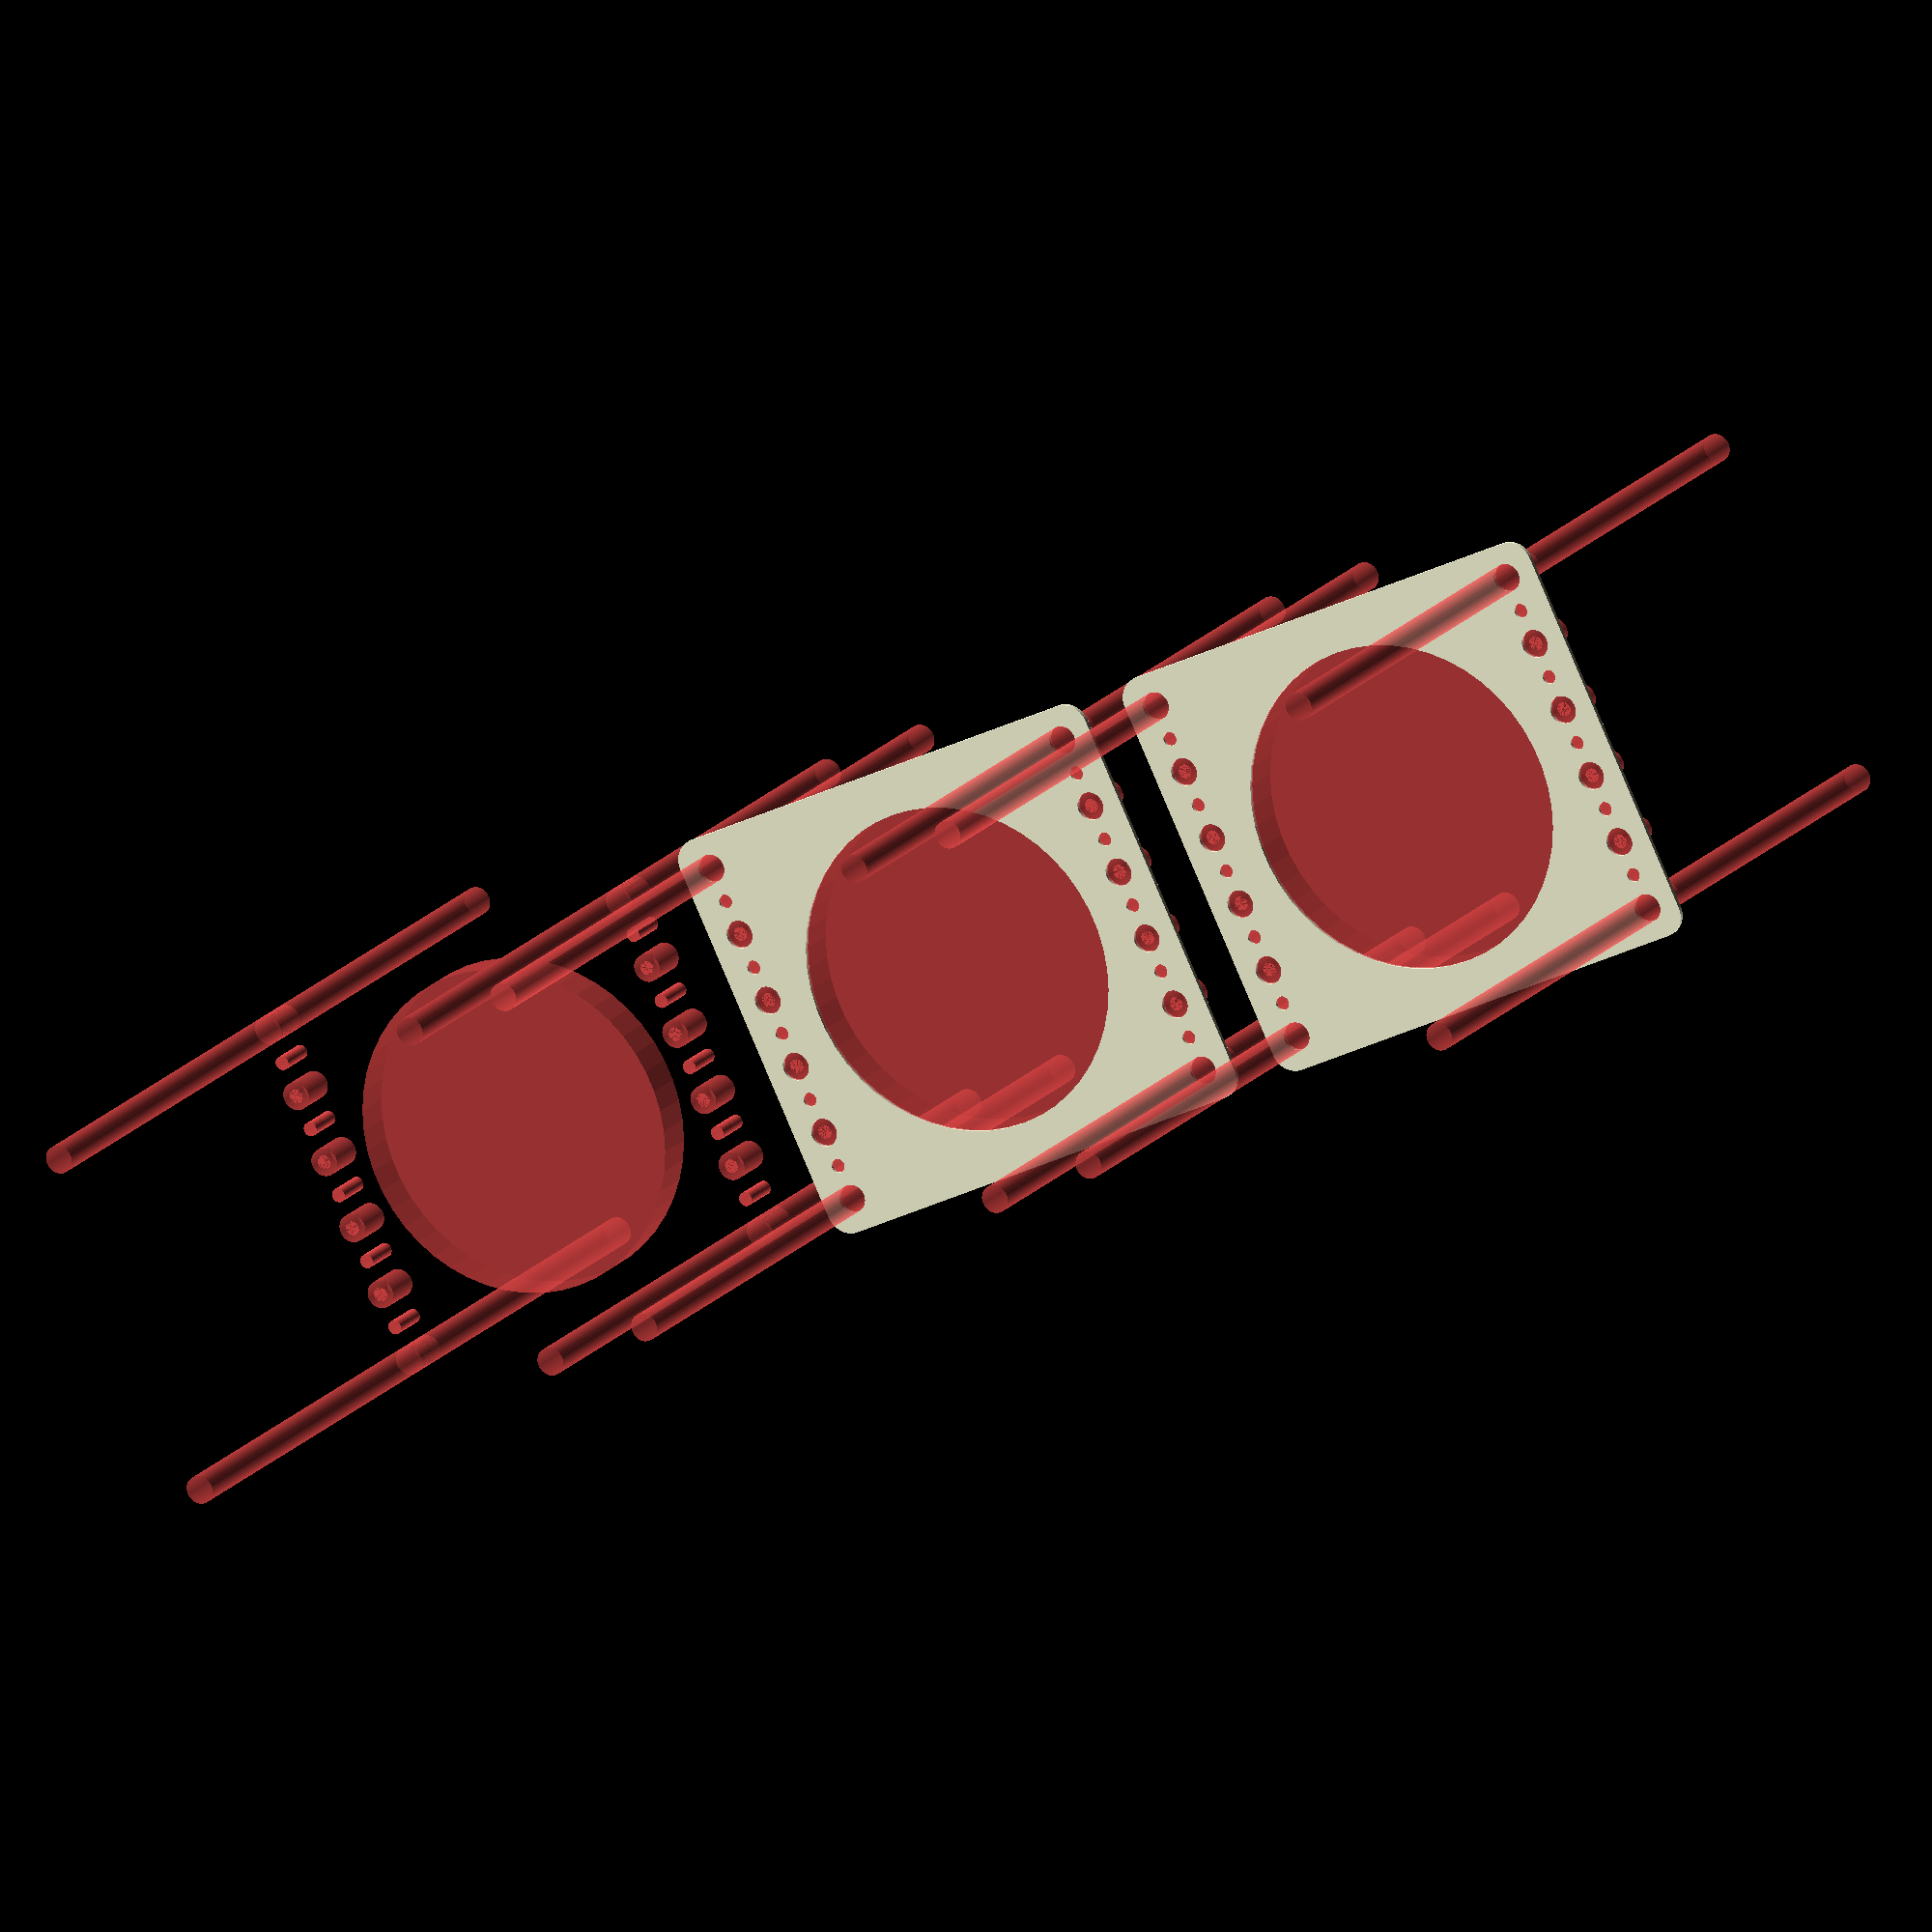
<openscad>
$fn = 50;


union() {
	translate(v = [0, 0, 0]) {
		projection() {
			intersection() {
				translate(v = [-500, -500, -3.0000000000]) {
					cube(size = [1000, 1000, 0.1000000000]);
				}
				difference() {
					union() {
						hull() {
							translate(v = [-39.5000000000, 47.0000000000, 0]) {
								cylinder(h = 9, r = 5);
							}
							translate(v = [39.5000000000, 47.0000000000, 0]) {
								cylinder(h = 9, r = 5);
							}
							translate(v = [-39.5000000000, -47.0000000000, 0]) {
								cylinder(h = 9, r = 5);
							}
							translate(v = [39.5000000000, -47.0000000000, 0]) {
								cylinder(h = 9, r = 5);
							}
						}
					}
					union() {
						#translate(v = [-37.5000000000, 45.0000000000, 0]) {
							cylinder(h = 9, r = 3.0000000000);
						}
						#translate(v = [-22.5000000000, 45.0000000000, 0]) {
							cylinder(h = 9, r = 3.0000000000);
						}
						#translate(v = [-7.5000000000, 45.0000000000, 0]) {
							cylinder(h = 9, r = 3.0000000000);
						}
						#translate(v = [7.5000000000, 45.0000000000, 0]) {
							cylinder(h = 9, r = 3.0000000000);
						}
						#translate(v = [22.5000000000, 45.0000000000, 0]) {
							cylinder(h = 9, r = 3.0000000000);
						}
						#translate(v = [37.5000000000, 45.0000000000, 0]) {
							cylinder(h = 9, r = 3.0000000000);
						}
						#translate(v = [-37.5000000000, -45.0000000000, 0]) {
							cylinder(h = 9, r = 3.0000000000);
						}
						#translate(v = [-22.5000000000, -45.0000000000, 0]) {
							cylinder(h = 9, r = 3.0000000000);
						}
						#translate(v = [-7.5000000000, -45.0000000000, 0]) {
							cylinder(h = 9, r = 3.0000000000);
						}
						#translate(v = [7.5000000000, -45.0000000000, 0]) {
							cylinder(h = 9, r = 3.0000000000);
						}
						#translate(v = [22.5000000000, -45.0000000000, 0]) {
							cylinder(h = 9, r = 3.0000000000);
						}
						#translate(v = [37.5000000000, -45.0000000000, 0]) {
							cylinder(h = 9, r = 3.0000000000);
						}
						#translate(v = [-37.5000000000, -45.0000000000, -100.0000000000]) {
							cylinder(h = 200, r = 3.0000000000);
						}
						#translate(v = [-37.5000000000, 45.0000000000, -100.0000000000]) {
							cylinder(h = 200, r = 3.0000000000);
						}
						#translate(v = [37.5000000000, -45.0000000000, -100.0000000000]) {
							cylinder(h = 200, r = 3.0000000000);
						}
						#translate(v = [37.5000000000, 45.0000000000, -100.0000000000]) {
							cylinder(h = 200, r = 3.0000000000);
						}
						#translate(v = [-37.5000000000, 45.0000000000, 0]) {
							cylinder(h = 9, r = 1.5000000000);
						}
						#translate(v = [-30.0000000000, 45.0000000000, 0]) {
							cylinder(h = 9, r = 1.5000000000);
						}
						#translate(v = [-22.5000000000, 45.0000000000, 0]) {
							cylinder(h = 9, r = 1.5000000000);
						}
						#translate(v = [-15.0000000000, 45.0000000000, 0]) {
							cylinder(h = 9, r = 1.5000000000);
						}
						#translate(v = [-7.5000000000, 45.0000000000, 0]) {
							cylinder(h = 9, r = 1.5000000000);
						}
						#translate(v = [0.0000000000, 45.0000000000, 0]) {
							cylinder(h = 9, r = 1.5000000000);
						}
						#translate(v = [7.5000000000, 45.0000000000, 0]) {
							cylinder(h = 9, r = 1.5000000000);
						}
						#translate(v = [15.0000000000, 45.0000000000, 0]) {
							cylinder(h = 9, r = 1.5000000000);
						}
						#translate(v = [22.5000000000, 45.0000000000, 0]) {
							cylinder(h = 9, r = 1.5000000000);
						}
						#translate(v = [30.0000000000, 45.0000000000, 0]) {
							cylinder(h = 9, r = 1.5000000000);
						}
						#translate(v = [37.5000000000, 45.0000000000, 0]) {
							cylinder(h = 9, r = 1.5000000000);
						}
						#translate(v = [-37.5000000000, -45.0000000000, 0]) {
							cylinder(h = 9, r = 1.5000000000);
						}
						#translate(v = [-30.0000000000, -45.0000000000, 0]) {
							cylinder(h = 9, r = 1.5000000000);
						}
						#translate(v = [-22.5000000000, -45.0000000000, 0]) {
							cylinder(h = 9, r = 1.5000000000);
						}
						#translate(v = [-15.0000000000, -45.0000000000, 0]) {
							cylinder(h = 9, r = 1.5000000000);
						}
						#translate(v = [-7.5000000000, -45.0000000000, 0]) {
							cylinder(h = 9, r = 1.5000000000);
						}
						#translate(v = [0.0000000000, -45.0000000000, 0]) {
							cylinder(h = 9, r = 1.5000000000);
						}
						#translate(v = [7.5000000000, -45.0000000000, 0]) {
							cylinder(h = 9, r = 1.5000000000);
						}
						#translate(v = [15.0000000000, -45.0000000000, 0]) {
							cylinder(h = 9, r = 1.5000000000);
						}
						#translate(v = [22.5000000000, -45.0000000000, 0]) {
							cylinder(h = 9, r = 1.5000000000);
						}
						#translate(v = [30.0000000000, -45.0000000000, 0]) {
							cylinder(h = 9, r = 1.5000000000);
						}
						#translate(v = [37.5000000000, -45.0000000000, 0]) {
							cylinder(h = 9, r = 1.5000000000);
						}
						#translate(v = [-37.5000000000, 45.0000000000, 0]) {
							cylinder(h = 9, r = 1.5000000000);
						}
						#translate(v = [-30.0000000000, 45.0000000000, 0]) {
							cylinder(h = 9, r = 1.5000000000);
						}
						#translate(v = [-22.5000000000, 45.0000000000, 0]) {
							cylinder(h = 9, r = 1.5000000000);
						}
						#translate(v = [-15.0000000000, 45.0000000000, 0]) {
							cylinder(h = 9, r = 1.5000000000);
						}
						#translate(v = [-7.5000000000, 45.0000000000, 0]) {
							cylinder(h = 9, r = 1.5000000000);
						}
						#translate(v = [0.0000000000, 45.0000000000, 0]) {
							cylinder(h = 9, r = 1.5000000000);
						}
						#translate(v = [7.5000000000, 45.0000000000, 0]) {
							cylinder(h = 9, r = 1.5000000000);
						}
						#translate(v = [15.0000000000, 45.0000000000, 0]) {
							cylinder(h = 9, r = 1.5000000000);
						}
						#translate(v = [22.5000000000, 45.0000000000, 0]) {
							cylinder(h = 9, r = 1.5000000000);
						}
						#translate(v = [30.0000000000, 45.0000000000, 0]) {
							cylinder(h = 9, r = 1.5000000000);
						}
						#translate(v = [37.5000000000, 45.0000000000, 0]) {
							cylinder(h = 9, r = 1.5000000000);
						}
						#translate(v = [-37.5000000000, -45.0000000000, 0]) {
							cylinder(h = 9, r = 1.5000000000);
						}
						#translate(v = [-30.0000000000, -45.0000000000, 0]) {
							cylinder(h = 9, r = 1.5000000000);
						}
						#translate(v = [-22.5000000000, -45.0000000000, 0]) {
							cylinder(h = 9, r = 1.5000000000);
						}
						#translate(v = [-15.0000000000, -45.0000000000, 0]) {
							cylinder(h = 9, r = 1.5000000000);
						}
						#translate(v = [-7.5000000000, -45.0000000000, 0]) {
							cylinder(h = 9, r = 1.5000000000);
						}
						#translate(v = [0.0000000000, -45.0000000000, 0]) {
							cylinder(h = 9, r = 1.5000000000);
						}
						#translate(v = [7.5000000000, -45.0000000000, 0]) {
							cylinder(h = 9, r = 1.5000000000);
						}
						#translate(v = [15.0000000000, -45.0000000000, 0]) {
							cylinder(h = 9, r = 1.5000000000);
						}
						#translate(v = [22.5000000000, -45.0000000000, 0]) {
							cylinder(h = 9, r = 1.5000000000);
						}
						#translate(v = [30.0000000000, -45.0000000000, 0]) {
							cylinder(h = 9, r = 1.5000000000);
						}
						#translate(v = [37.5000000000, -45.0000000000, 0]) {
							cylinder(h = 9, r = 1.5000000000);
						}
						#translate(v = [-37.5000000000, 45.0000000000, 0]) {
							cylinder(h = 9, r = 1.5000000000);
						}
						#translate(v = [-30.0000000000, 45.0000000000, 0]) {
							cylinder(h = 9, r = 1.5000000000);
						}
						#translate(v = [-22.5000000000, 45.0000000000, 0]) {
							cylinder(h = 9, r = 1.5000000000);
						}
						#translate(v = [-15.0000000000, 45.0000000000, 0]) {
							cylinder(h = 9, r = 1.5000000000);
						}
						#translate(v = [-7.5000000000, 45.0000000000, 0]) {
							cylinder(h = 9, r = 1.5000000000);
						}
						#translate(v = [0.0000000000, 45.0000000000, 0]) {
							cylinder(h = 9, r = 1.5000000000);
						}
						#translate(v = [7.5000000000, 45.0000000000, 0]) {
							cylinder(h = 9, r = 1.5000000000);
						}
						#translate(v = [15.0000000000, 45.0000000000, 0]) {
							cylinder(h = 9, r = 1.5000000000);
						}
						#translate(v = [22.5000000000, 45.0000000000, 0]) {
							cylinder(h = 9, r = 1.5000000000);
						}
						#translate(v = [30.0000000000, 45.0000000000, 0]) {
							cylinder(h = 9, r = 1.5000000000);
						}
						#translate(v = [37.5000000000, 45.0000000000, 0]) {
							cylinder(h = 9, r = 1.5000000000);
						}
						#translate(v = [-37.5000000000, -45.0000000000, 0]) {
							cylinder(h = 9, r = 1.5000000000);
						}
						#translate(v = [-30.0000000000, -45.0000000000, 0]) {
							cylinder(h = 9, r = 1.5000000000);
						}
						#translate(v = [-22.5000000000, -45.0000000000, 0]) {
							cylinder(h = 9, r = 1.5000000000);
						}
						#translate(v = [-15.0000000000, -45.0000000000, 0]) {
							cylinder(h = 9, r = 1.5000000000);
						}
						#translate(v = [-7.5000000000, -45.0000000000, 0]) {
							cylinder(h = 9, r = 1.5000000000);
						}
						#translate(v = [0.0000000000, -45.0000000000, 0]) {
							cylinder(h = 9, r = 1.5000000000);
						}
						#translate(v = [7.5000000000, -45.0000000000, 0]) {
							cylinder(h = 9, r = 1.5000000000);
						}
						#translate(v = [15.0000000000, -45.0000000000, 0]) {
							cylinder(h = 9, r = 1.5000000000);
						}
						#translate(v = [22.5000000000, -45.0000000000, 0]) {
							cylinder(h = 9, r = 1.5000000000);
						}
						#translate(v = [30.0000000000, -45.0000000000, 0]) {
							cylinder(h = 9, r = 1.5000000000);
						}
						#translate(v = [37.5000000000, -45.0000000000, 0]) {
							cylinder(h = 9, r = 1.5000000000);
						}
						#cylinder(h = 9, r = 35.0000000000);
					}
				}
			}
		}
	}
	translate(v = [0, 114, 0]) {
		projection() {
			intersection() {
				translate(v = [-500, -500, 0.0000000000]) {
					cube(size = [1000, 1000, 0.1000000000]);
				}
				difference() {
					union() {
						hull() {
							translate(v = [-39.5000000000, 47.0000000000, 0]) {
								cylinder(h = 9, r = 5);
							}
							translate(v = [39.5000000000, 47.0000000000, 0]) {
								cylinder(h = 9, r = 5);
							}
							translate(v = [-39.5000000000, -47.0000000000, 0]) {
								cylinder(h = 9, r = 5);
							}
							translate(v = [39.5000000000, -47.0000000000, 0]) {
								cylinder(h = 9, r = 5);
							}
						}
					}
					union() {
						#translate(v = [-37.5000000000, 45.0000000000, 0]) {
							cylinder(h = 9, r = 3.0000000000);
						}
						#translate(v = [-22.5000000000, 45.0000000000, 0]) {
							cylinder(h = 9, r = 3.0000000000);
						}
						#translate(v = [-7.5000000000, 45.0000000000, 0]) {
							cylinder(h = 9, r = 3.0000000000);
						}
						#translate(v = [7.5000000000, 45.0000000000, 0]) {
							cylinder(h = 9, r = 3.0000000000);
						}
						#translate(v = [22.5000000000, 45.0000000000, 0]) {
							cylinder(h = 9, r = 3.0000000000);
						}
						#translate(v = [37.5000000000, 45.0000000000, 0]) {
							cylinder(h = 9, r = 3.0000000000);
						}
						#translate(v = [-37.5000000000, -45.0000000000, 0]) {
							cylinder(h = 9, r = 3.0000000000);
						}
						#translate(v = [-22.5000000000, -45.0000000000, 0]) {
							cylinder(h = 9, r = 3.0000000000);
						}
						#translate(v = [-7.5000000000, -45.0000000000, 0]) {
							cylinder(h = 9, r = 3.0000000000);
						}
						#translate(v = [7.5000000000, -45.0000000000, 0]) {
							cylinder(h = 9, r = 3.0000000000);
						}
						#translate(v = [22.5000000000, -45.0000000000, 0]) {
							cylinder(h = 9, r = 3.0000000000);
						}
						#translate(v = [37.5000000000, -45.0000000000, 0]) {
							cylinder(h = 9, r = 3.0000000000);
						}
						#translate(v = [-37.5000000000, -45.0000000000, -100.0000000000]) {
							cylinder(h = 200, r = 3.0000000000);
						}
						#translate(v = [-37.5000000000, 45.0000000000, -100.0000000000]) {
							cylinder(h = 200, r = 3.0000000000);
						}
						#translate(v = [37.5000000000, -45.0000000000, -100.0000000000]) {
							cylinder(h = 200, r = 3.0000000000);
						}
						#translate(v = [37.5000000000, 45.0000000000, -100.0000000000]) {
							cylinder(h = 200, r = 3.0000000000);
						}
						#translate(v = [-37.5000000000, 45.0000000000, 0]) {
							cylinder(h = 9, r = 1.5000000000);
						}
						#translate(v = [-30.0000000000, 45.0000000000, 0]) {
							cylinder(h = 9, r = 1.5000000000);
						}
						#translate(v = [-22.5000000000, 45.0000000000, 0]) {
							cylinder(h = 9, r = 1.5000000000);
						}
						#translate(v = [-15.0000000000, 45.0000000000, 0]) {
							cylinder(h = 9, r = 1.5000000000);
						}
						#translate(v = [-7.5000000000, 45.0000000000, 0]) {
							cylinder(h = 9, r = 1.5000000000);
						}
						#translate(v = [0.0000000000, 45.0000000000, 0]) {
							cylinder(h = 9, r = 1.5000000000);
						}
						#translate(v = [7.5000000000, 45.0000000000, 0]) {
							cylinder(h = 9, r = 1.5000000000);
						}
						#translate(v = [15.0000000000, 45.0000000000, 0]) {
							cylinder(h = 9, r = 1.5000000000);
						}
						#translate(v = [22.5000000000, 45.0000000000, 0]) {
							cylinder(h = 9, r = 1.5000000000);
						}
						#translate(v = [30.0000000000, 45.0000000000, 0]) {
							cylinder(h = 9, r = 1.5000000000);
						}
						#translate(v = [37.5000000000, 45.0000000000, 0]) {
							cylinder(h = 9, r = 1.5000000000);
						}
						#translate(v = [-37.5000000000, -45.0000000000, 0]) {
							cylinder(h = 9, r = 1.5000000000);
						}
						#translate(v = [-30.0000000000, -45.0000000000, 0]) {
							cylinder(h = 9, r = 1.5000000000);
						}
						#translate(v = [-22.5000000000, -45.0000000000, 0]) {
							cylinder(h = 9, r = 1.5000000000);
						}
						#translate(v = [-15.0000000000, -45.0000000000, 0]) {
							cylinder(h = 9, r = 1.5000000000);
						}
						#translate(v = [-7.5000000000, -45.0000000000, 0]) {
							cylinder(h = 9, r = 1.5000000000);
						}
						#translate(v = [0.0000000000, -45.0000000000, 0]) {
							cylinder(h = 9, r = 1.5000000000);
						}
						#translate(v = [7.5000000000, -45.0000000000, 0]) {
							cylinder(h = 9, r = 1.5000000000);
						}
						#translate(v = [15.0000000000, -45.0000000000, 0]) {
							cylinder(h = 9, r = 1.5000000000);
						}
						#translate(v = [22.5000000000, -45.0000000000, 0]) {
							cylinder(h = 9, r = 1.5000000000);
						}
						#translate(v = [30.0000000000, -45.0000000000, 0]) {
							cylinder(h = 9, r = 1.5000000000);
						}
						#translate(v = [37.5000000000, -45.0000000000, 0]) {
							cylinder(h = 9, r = 1.5000000000);
						}
						#translate(v = [-37.5000000000, 45.0000000000, 0]) {
							cylinder(h = 9, r = 1.5000000000);
						}
						#translate(v = [-30.0000000000, 45.0000000000, 0]) {
							cylinder(h = 9, r = 1.5000000000);
						}
						#translate(v = [-22.5000000000, 45.0000000000, 0]) {
							cylinder(h = 9, r = 1.5000000000);
						}
						#translate(v = [-15.0000000000, 45.0000000000, 0]) {
							cylinder(h = 9, r = 1.5000000000);
						}
						#translate(v = [-7.5000000000, 45.0000000000, 0]) {
							cylinder(h = 9, r = 1.5000000000);
						}
						#translate(v = [0.0000000000, 45.0000000000, 0]) {
							cylinder(h = 9, r = 1.5000000000);
						}
						#translate(v = [7.5000000000, 45.0000000000, 0]) {
							cylinder(h = 9, r = 1.5000000000);
						}
						#translate(v = [15.0000000000, 45.0000000000, 0]) {
							cylinder(h = 9, r = 1.5000000000);
						}
						#translate(v = [22.5000000000, 45.0000000000, 0]) {
							cylinder(h = 9, r = 1.5000000000);
						}
						#translate(v = [30.0000000000, 45.0000000000, 0]) {
							cylinder(h = 9, r = 1.5000000000);
						}
						#translate(v = [37.5000000000, 45.0000000000, 0]) {
							cylinder(h = 9, r = 1.5000000000);
						}
						#translate(v = [-37.5000000000, -45.0000000000, 0]) {
							cylinder(h = 9, r = 1.5000000000);
						}
						#translate(v = [-30.0000000000, -45.0000000000, 0]) {
							cylinder(h = 9, r = 1.5000000000);
						}
						#translate(v = [-22.5000000000, -45.0000000000, 0]) {
							cylinder(h = 9, r = 1.5000000000);
						}
						#translate(v = [-15.0000000000, -45.0000000000, 0]) {
							cylinder(h = 9, r = 1.5000000000);
						}
						#translate(v = [-7.5000000000, -45.0000000000, 0]) {
							cylinder(h = 9, r = 1.5000000000);
						}
						#translate(v = [0.0000000000, -45.0000000000, 0]) {
							cylinder(h = 9, r = 1.5000000000);
						}
						#translate(v = [7.5000000000, -45.0000000000, 0]) {
							cylinder(h = 9, r = 1.5000000000);
						}
						#translate(v = [15.0000000000, -45.0000000000, 0]) {
							cylinder(h = 9, r = 1.5000000000);
						}
						#translate(v = [22.5000000000, -45.0000000000, 0]) {
							cylinder(h = 9, r = 1.5000000000);
						}
						#translate(v = [30.0000000000, -45.0000000000, 0]) {
							cylinder(h = 9, r = 1.5000000000);
						}
						#translate(v = [37.5000000000, -45.0000000000, 0]) {
							cylinder(h = 9, r = 1.5000000000);
						}
						#translate(v = [-37.5000000000, 45.0000000000, 0]) {
							cylinder(h = 9, r = 1.5000000000);
						}
						#translate(v = [-30.0000000000, 45.0000000000, 0]) {
							cylinder(h = 9, r = 1.5000000000);
						}
						#translate(v = [-22.5000000000, 45.0000000000, 0]) {
							cylinder(h = 9, r = 1.5000000000);
						}
						#translate(v = [-15.0000000000, 45.0000000000, 0]) {
							cylinder(h = 9, r = 1.5000000000);
						}
						#translate(v = [-7.5000000000, 45.0000000000, 0]) {
							cylinder(h = 9, r = 1.5000000000);
						}
						#translate(v = [0.0000000000, 45.0000000000, 0]) {
							cylinder(h = 9, r = 1.5000000000);
						}
						#translate(v = [7.5000000000, 45.0000000000, 0]) {
							cylinder(h = 9, r = 1.5000000000);
						}
						#translate(v = [15.0000000000, 45.0000000000, 0]) {
							cylinder(h = 9, r = 1.5000000000);
						}
						#translate(v = [22.5000000000, 45.0000000000, 0]) {
							cylinder(h = 9, r = 1.5000000000);
						}
						#translate(v = [30.0000000000, 45.0000000000, 0]) {
							cylinder(h = 9, r = 1.5000000000);
						}
						#translate(v = [37.5000000000, 45.0000000000, 0]) {
							cylinder(h = 9, r = 1.5000000000);
						}
						#translate(v = [-37.5000000000, -45.0000000000, 0]) {
							cylinder(h = 9, r = 1.5000000000);
						}
						#translate(v = [-30.0000000000, -45.0000000000, 0]) {
							cylinder(h = 9, r = 1.5000000000);
						}
						#translate(v = [-22.5000000000, -45.0000000000, 0]) {
							cylinder(h = 9, r = 1.5000000000);
						}
						#translate(v = [-15.0000000000, -45.0000000000, 0]) {
							cylinder(h = 9, r = 1.5000000000);
						}
						#translate(v = [-7.5000000000, -45.0000000000, 0]) {
							cylinder(h = 9, r = 1.5000000000);
						}
						#translate(v = [0.0000000000, -45.0000000000, 0]) {
							cylinder(h = 9, r = 1.5000000000);
						}
						#translate(v = [7.5000000000, -45.0000000000, 0]) {
							cylinder(h = 9, r = 1.5000000000);
						}
						#translate(v = [15.0000000000, -45.0000000000, 0]) {
							cylinder(h = 9, r = 1.5000000000);
						}
						#translate(v = [22.5000000000, -45.0000000000, 0]) {
							cylinder(h = 9, r = 1.5000000000);
						}
						#translate(v = [30.0000000000, -45.0000000000, 0]) {
							cylinder(h = 9, r = 1.5000000000);
						}
						#translate(v = [37.5000000000, -45.0000000000, 0]) {
							cylinder(h = 9, r = 1.5000000000);
						}
						#cylinder(h = 9, r = 35.0000000000);
					}
				}
			}
		}
	}
	translate(v = [0, 228, 0]) {
		projection() {
			intersection() {
				translate(v = [-500, -500, 3.0000000000]) {
					cube(size = [1000, 1000, 0.1000000000]);
				}
				difference() {
					union() {
						hull() {
							translate(v = [-39.5000000000, 47.0000000000, 0]) {
								cylinder(h = 9, r = 5);
							}
							translate(v = [39.5000000000, 47.0000000000, 0]) {
								cylinder(h = 9, r = 5);
							}
							translate(v = [-39.5000000000, -47.0000000000, 0]) {
								cylinder(h = 9, r = 5);
							}
							translate(v = [39.5000000000, -47.0000000000, 0]) {
								cylinder(h = 9, r = 5);
							}
						}
					}
					union() {
						#translate(v = [-37.5000000000, 45.0000000000, 0]) {
							cylinder(h = 9, r = 3.0000000000);
						}
						#translate(v = [-22.5000000000, 45.0000000000, 0]) {
							cylinder(h = 9, r = 3.0000000000);
						}
						#translate(v = [-7.5000000000, 45.0000000000, 0]) {
							cylinder(h = 9, r = 3.0000000000);
						}
						#translate(v = [7.5000000000, 45.0000000000, 0]) {
							cylinder(h = 9, r = 3.0000000000);
						}
						#translate(v = [22.5000000000, 45.0000000000, 0]) {
							cylinder(h = 9, r = 3.0000000000);
						}
						#translate(v = [37.5000000000, 45.0000000000, 0]) {
							cylinder(h = 9, r = 3.0000000000);
						}
						#translate(v = [-37.5000000000, -45.0000000000, 0]) {
							cylinder(h = 9, r = 3.0000000000);
						}
						#translate(v = [-22.5000000000, -45.0000000000, 0]) {
							cylinder(h = 9, r = 3.0000000000);
						}
						#translate(v = [-7.5000000000, -45.0000000000, 0]) {
							cylinder(h = 9, r = 3.0000000000);
						}
						#translate(v = [7.5000000000, -45.0000000000, 0]) {
							cylinder(h = 9, r = 3.0000000000);
						}
						#translate(v = [22.5000000000, -45.0000000000, 0]) {
							cylinder(h = 9, r = 3.0000000000);
						}
						#translate(v = [37.5000000000, -45.0000000000, 0]) {
							cylinder(h = 9, r = 3.0000000000);
						}
						#translate(v = [-37.5000000000, -45.0000000000, -100.0000000000]) {
							cylinder(h = 200, r = 3.0000000000);
						}
						#translate(v = [-37.5000000000, 45.0000000000, -100.0000000000]) {
							cylinder(h = 200, r = 3.0000000000);
						}
						#translate(v = [37.5000000000, -45.0000000000, -100.0000000000]) {
							cylinder(h = 200, r = 3.0000000000);
						}
						#translate(v = [37.5000000000, 45.0000000000, -100.0000000000]) {
							cylinder(h = 200, r = 3.0000000000);
						}
						#translate(v = [-37.5000000000, 45.0000000000, 0]) {
							cylinder(h = 9, r = 1.5000000000);
						}
						#translate(v = [-30.0000000000, 45.0000000000, 0]) {
							cylinder(h = 9, r = 1.5000000000);
						}
						#translate(v = [-22.5000000000, 45.0000000000, 0]) {
							cylinder(h = 9, r = 1.5000000000);
						}
						#translate(v = [-15.0000000000, 45.0000000000, 0]) {
							cylinder(h = 9, r = 1.5000000000);
						}
						#translate(v = [-7.5000000000, 45.0000000000, 0]) {
							cylinder(h = 9, r = 1.5000000000);
						}
						#translate(v = [0.0000000000, 45.0000000000, 0]) {
							cylinder(h = 9, r = 1.5000000000);
						}
						#translate(v = [7.5000000000, 45.0000000000, 0]) {
							cylinder(h = 9, r = 1.5000000000);
						}
						#translate(v = [15.0000000000, 45.0000000000, 0]) {
							cylinder(h = 9, r = 1.5000000000);
						}
						#translate(v = [22.5000000000, 45.0000000000, 0]) {
							cylinder(h = 9, r = 1.5000000000);
						}
						#translate(v = [30.0000000000, 45.0000000000, 0]) {
							cylinder(h = 9, r = 1.5000000000);
						}
						#translate(v = [37.5000000000, 45.0000000000, 0]) {
							cylinder(h = 9, r = 1.5000000000);
						}
						#translate(v = [-37.5000000000, -45.0000000000, 0]) {
							cylinder(h = 9, r = 1.5000000000);
						}
						#translate(v = [-30.0000000000, -45.0000000000, 0]) {
							cylinder(h = 9, r = 1.5000000000);
						}
						#translate(v = [-22.5000000000, -45.0000000000, 0]) {
							cylinder(h = 9, r = 1.5000000000);
						}
						#translate(v = [-15.0000000000, -45.0000000000, 0]) {
							cylinder(h = 9, r = 1.5000000000);
						}
						#translate(v = [-7.5000000000, -45.0000000000, 0]) {
							cylinder(h = 9, r = 1.5000000000);
						}
						#translate(v = [0.0000000000, -45.0000000000, 0]) {
							cylinder(h = 9, r = 1.5000000000);
						}
						#translate(v = [7.5000000000, -45.0000000000, 0]) {
							cylinder(h = 9, r = 1.5000000000);
						}
						#translate(v = [15.0000000000, -45.0000000000, 0]) {
							cylinder(h = 9, r = 1.5000000000);
						}
						#translate(v = [22.5000000000, -45.0000000000, 0]) {
							cylinder(h = 9, r = 1.5000000000);
						}
						#translate(v = [30.0000000000, -45.0000000000, 0]) {
							cylinder(h = 9, r = 1.5000000000);
						}
						#translate(v = [37.5000000000, -45.0000000000, 0]) {
							cylinder(h = 9, r = 1.5000000000);
						}
						#translate(v = [-37.5000000000, 45.0000000000, 0]) {
							cylinder(h = 9, r = 1.5000000000);
						}
						#translate(v = [-30.0000000000, 45.0000000000, 0]) {
							cylinder(h = 9, r = 1.5000000000);
						}
						#translate(v = [-22.5000000000, 45.0000000000, 0]) {
							cylinder(h = 9, r = 1.5000000000);
						}
						#translate(v = [-15.0000000000, 45.0000000000, 0]) {
							cylinder(h = 9, r = 1.5000000000);
						}
						#translate(v = [-7.5000000000, 45.0000000000, 0]) {
							cylinder(h = 9, r = 1.5000000000);
						}
						#translate(v = [0.0000000000, 45.0000000000, 0]) {
							cylinder(h = 9, r = 1.5000000000);
						}
						#translate(v = [7.5000000000, 45.0000000000, 0]) {
							cylinder(h = 9, r = 1.5000000000);
						}
						#translate(v = [15.0000000000, 45.0000000000, 0]) {
							cylinder(h = 9, r = 1.5000000000);
						}
						#translate(v = [22.5000000000, 45.0000000000, 0]) {
							cylinder(h = 9, r = 1.5000000000);
						}
						#translate(v = [30.0000000000, 45.0000000000, 0]) {
							cylinder(h = 9, r = 1.5000000000);
						}
						#translate(v = [37.5000000000, 45.0000000000, 0]) {
							cylinder(h = 9, r = 1.5000000000);
						}
						#translate(v = [-37.5000000000, -45.0000000000, 0]) {
							cylinder(h = 9, r = 1.5000000000);
						}
						#translate(v = [-30.0000000000, -45.0000000000, 0]) {
							cylinder(h = 9, r = 1.5000000000);
						}
						#translate(v = [-22.5000000000, -45.0000000000, 0]) {
							cylinder(h = 9, r = 1.5000000000);
						}
						#translate(v = [-15.0000000000, -45.0000000000, 0]) {
							cylinder(h = 9, r = 1.5000000000);
						}
						#translate(v = [-7.5000000000, -45.0000000000, 0]) {
							cylinder(h = 9, r = 1.5000000000);
						}
						#translate(v = [0.0000000000, -45.0000000000, 0]) {
							cylinder(h = 9, r = 1.5000000000);
						}
						#translate(v = [7.5000000000, -45.0000000000, 0]) {
							cylinder(h = 9, r = 1.5000000000);
						}
						#translate(v = [15.0000000000, -45.0000000000, 0]) {
							cylinder(h = 9, r = 1.5000000000);
						}
						#translate(v = [22.5000000000, -45.0000000000, 0]) {
							cylinder(h = 9, r = 1.5000000000);
						}
						#translate(v = [30.0000000000, -45.0000000000, 0]) {
							cylinder(h = 9, r = 1.5000000000);
						}
						#translate(v = [37.5000000000, -45.0000000000, 0]) {
							cylinder(h = 9, r = 1.5000000000);
						}
						#translate(v = [-37.5000000000, 45.0000000000, 0]) {
							cylinder(h = 9, r = 1.5000000000);
						}
						#translate(v = [-30.0000000000, 45.0000000000, 0]) {
							cylinder(h = 9, r = 1.5000000000);
						}
						#translate(v = [-22.5000000000, 45.0000000000, 0]) {
							cylinder(h = 9, r = 1.5000000000);
						}
						#translate(v = [-15.0000000000, 45.0000000000, 0]) {
							cylinder(h = 9, r = 1.5000000000);
						}
						#translate(v = [-7.5000000000, 45.0000000000, 0]) {
							cylinder(h = 9, r = 1.5000000000);
						}
						#translate(v = [0.0000000000, 45.0000000000, 0]) {
							cylinder(h = 9, r = 1.5000000000);
						}
						#translate(v = [7.5000000000, 45.0000000000, 0]) {
							cylinder(h = 9, r = 1.5000000000);
						}
						#translate(v = [15.0000000000, 45.0000000000, 0]) {
							cylinder(h = 9, r = 1.5000000000);
						}
						#translate(v = [22.5000000000, 45.0000000000, 0]) {
							cylinder(h = 9, r = 1.5000000000);
						}
						#translate(v = [30.0000000000, 45.0000000000, 0]) {
							cylinder(h = 9, r = 1.5000000000);
						}
						#translate(v = [37.5000000000, 45.0000000000, 0]) {
							cylinder(h = 9, r = 1.5000000000);
						}
						#translate(v = [-37.5000000000, -45.0000000000, 0]) {
							cylinder(h = 9, r = 1.5000000000);
						}
						#translate(v = [-30.0000000000, -45.0000000000, 0]) {
							cylinder(h = 9, r = 1.5000000000);
						}
						#translate(v = [-22.5000000000, -45.0000000000, 0]) {
							cylinder(h = 9, r = 1.5000000000);
						}
						#translate(v = [-15.0000000000, -45.0000000000, 0]) {
							cylinder(h = 9, r = 1.5000000000);
						}
						#translate(v = [-7.5000000000, -45.0000000000, 0]) {
							cylinder(h = 9, r = 1.5000000000);
						}
						#translate(v = [0.0000000000, -45.0000000000, 0]) {
							cylinder(h = 9, r = 1.5000000000);
						}
						#translate(v = [7.5000000000, -45.0000000000, 0]) {
							cylinder(h = 9, r = 1.5000000000);
						}
						#translate(v = [15.0000000000, -45.0000000000, 0]) {
							cylinder(h = 9, r = 1.5000000000);
						}
						#translate(v = [22.5000000000, -45.0000000000, 0]) {
							cylinder(h = 9, r = 1.5000000000);
						}
						#translate(v = [30.0000000000, -45.0000000000, 0]) {
							cylinder(h = 9, r = 1.5000000000);
						}
						#translate(v = [37.5000000000, -45.0000000000, 0]) {
							cylinder(h = 9, r = 1.5000000000);
						}
						#cylinder(h = 9, r = 35.0000000000);
					}
				}
			}
		}
	}
}
</openscad>
<views>
elev=342.6 azim=295.7 roll=205.8 proj=o view=wireframe
</views>
